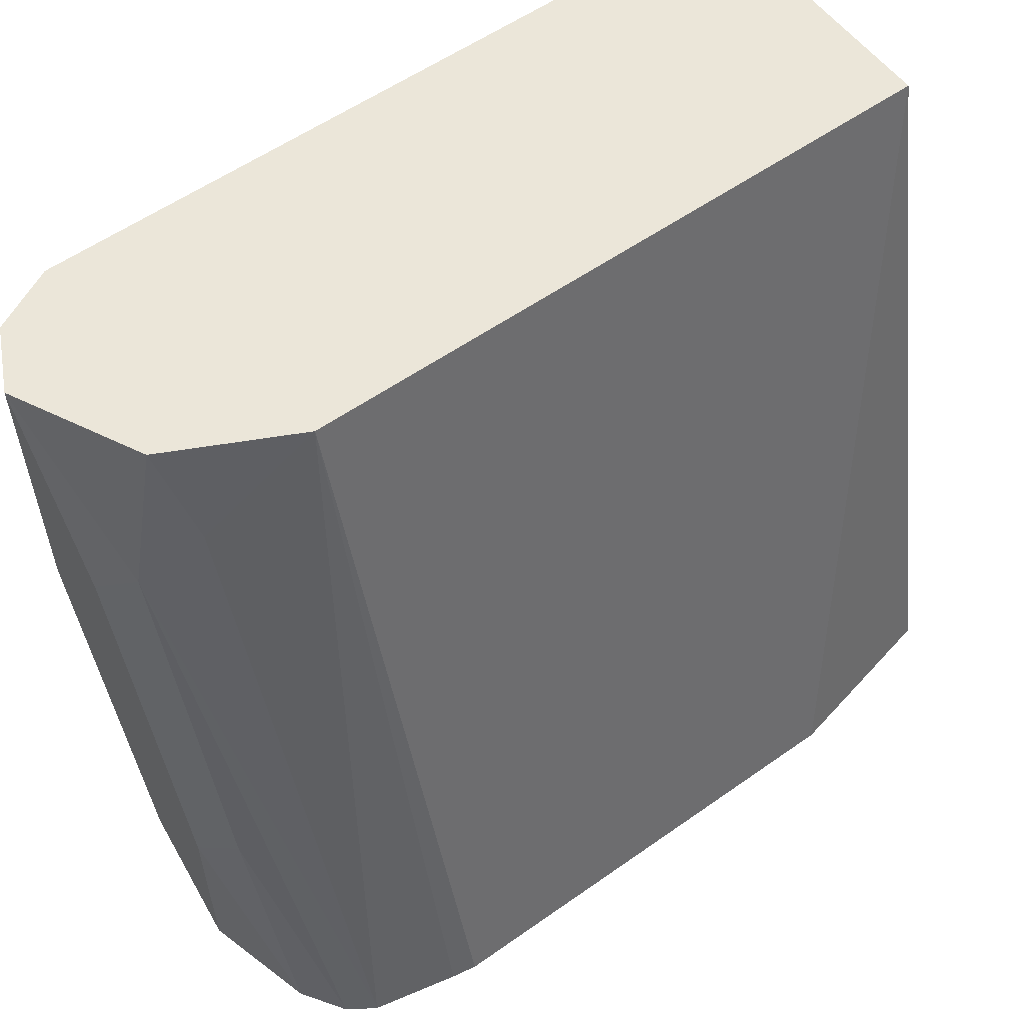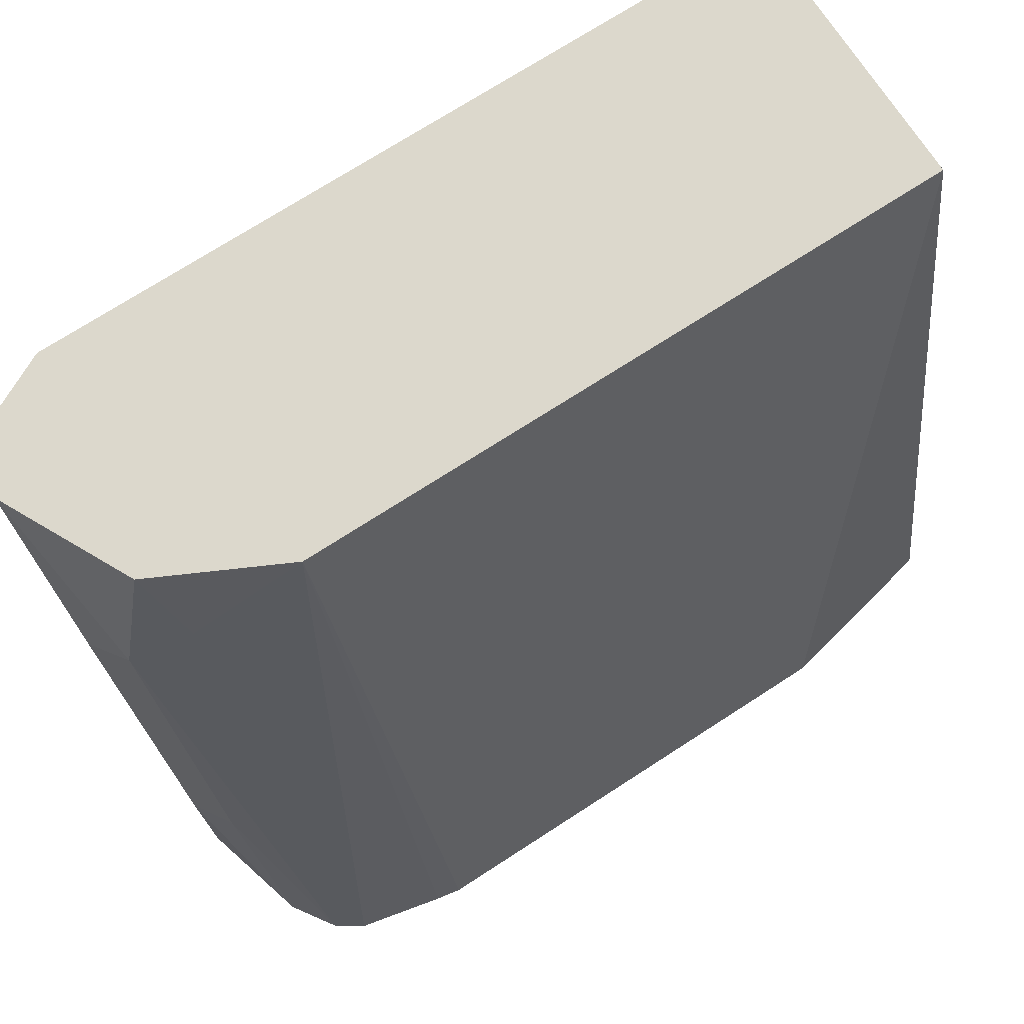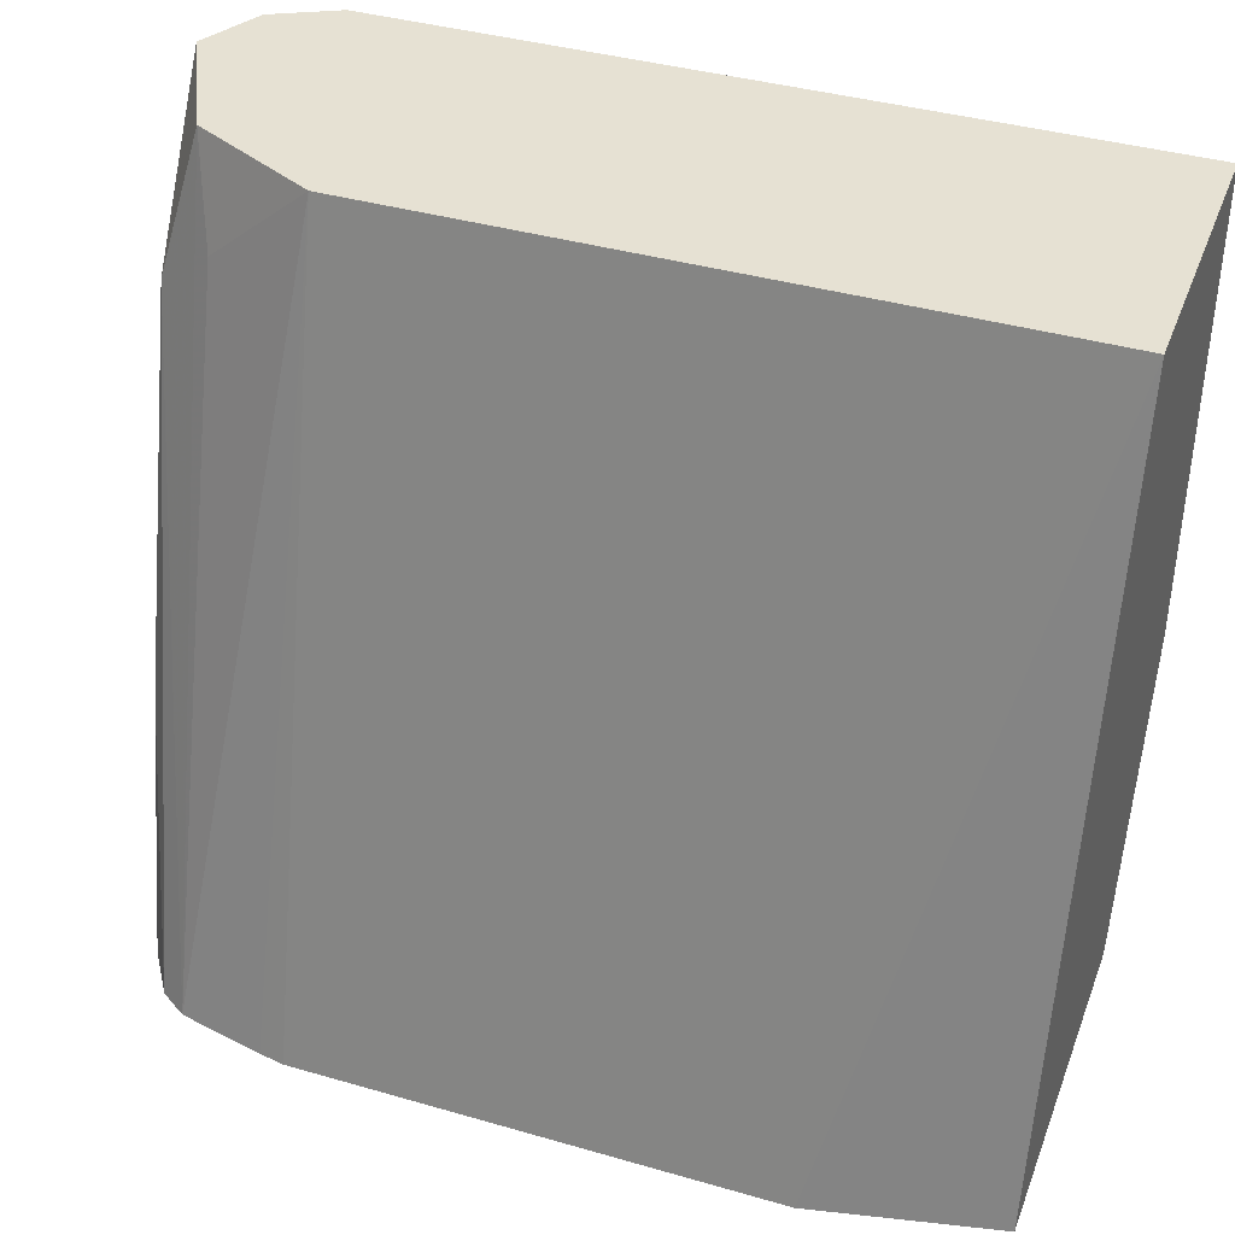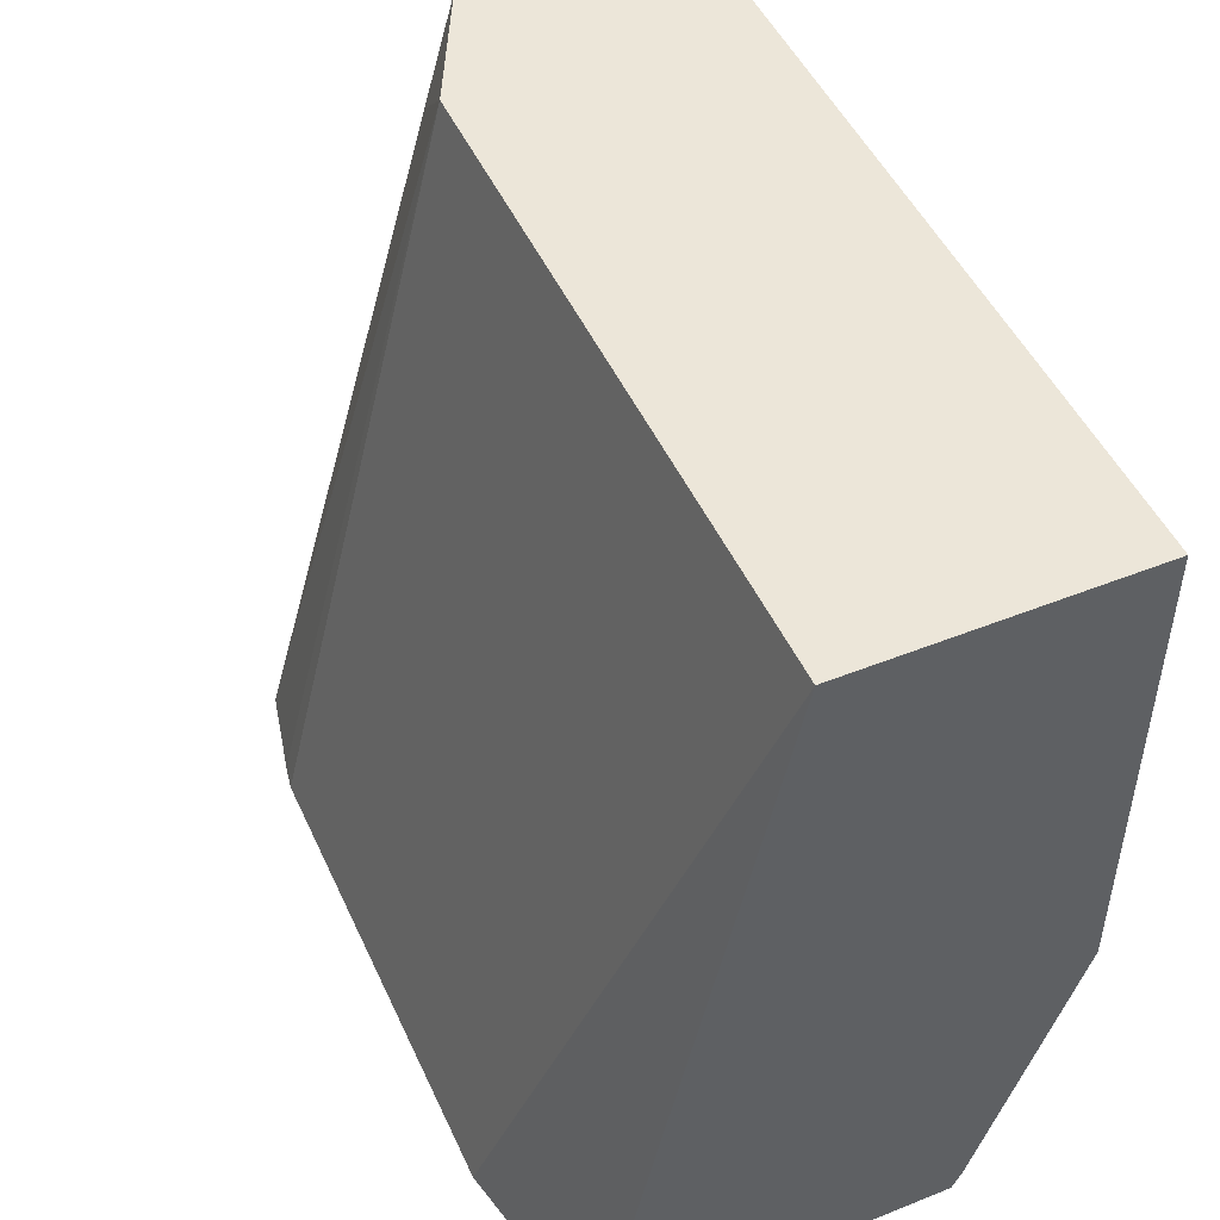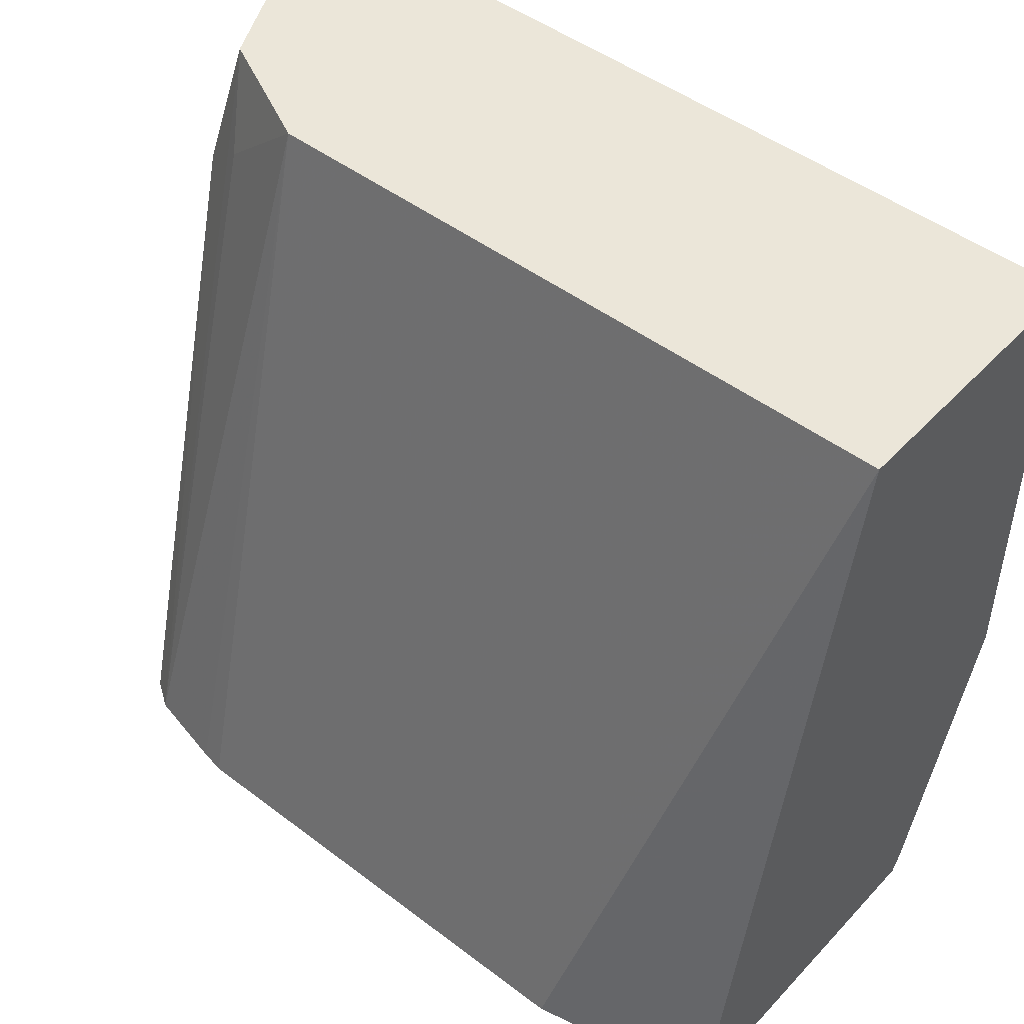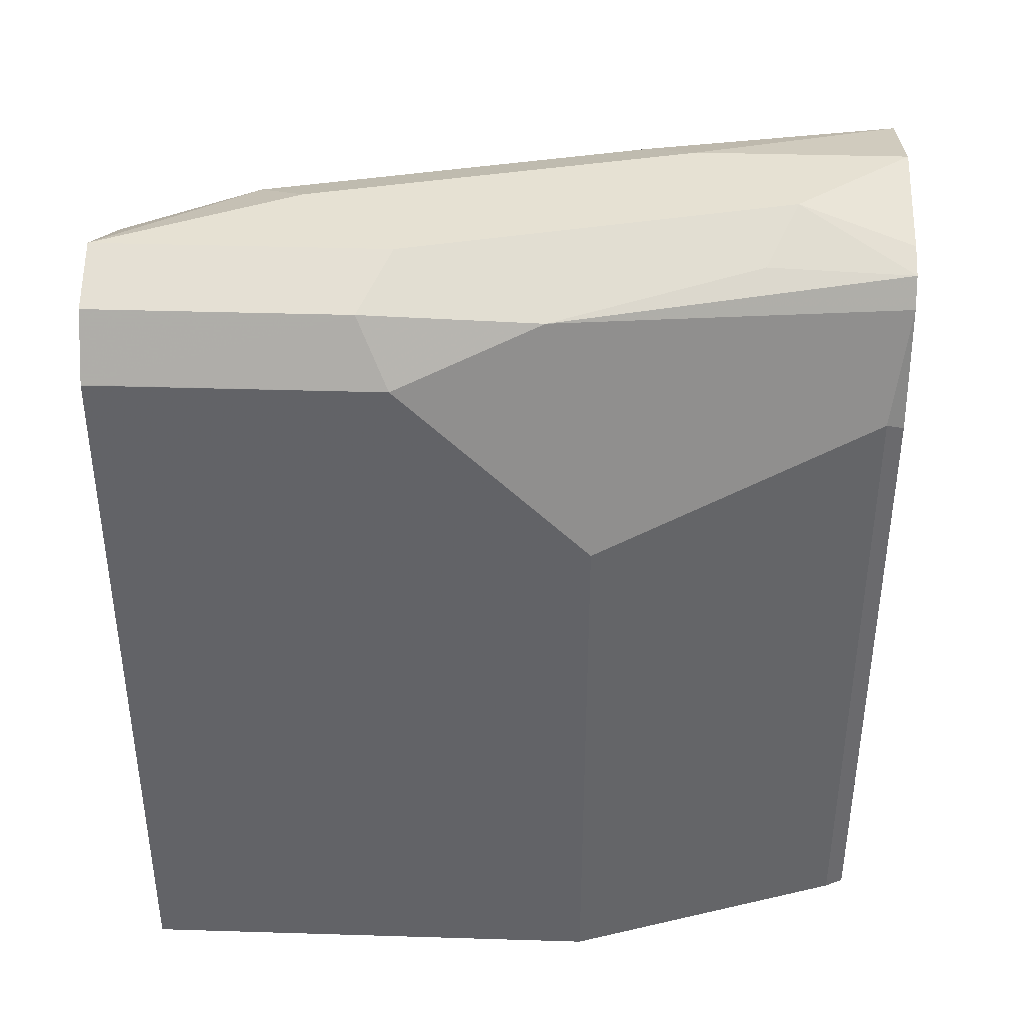
<metadata>
{"format":"obj","ext":"obj","renderer":"f3d","projection":"perspective","resolution":1024,"background":"white","views":[{"elev":56.6,"azim":-126.4,"up":"+Z"},{"elev":72.7,"azim":-122.9,"up":"+Z"},{"elev":38.9,"azim":-70.1,"up":"+Z"},{"elev":48.7,"azim":-24.0,"up":"+Z"},{"elev":47.5,"azim":-49.5,"up":"+Z"},{"elev":38.8,"azim":92.2,"up":"+Y"}]}
</metadata>
<code>
v 0.649 0.3893 0.0001197
v 0.6488 0.3893 9.371e-05
v 0.7461 0.3893 0.0001197
v 0.6488 0.4216 0.0001197
v 0.5939 0.3893 -0.2658
v 0.5808 0.451 -0.2658
v 0.7461 0.3893 -0.1622
v 0.7461 0.6488 0.0001197
v 0.6488 0.6163 0.0001197
v 0.7105 0.3893 -0.2658
v 0.5808 0.6132 -0.2658
v 0.7136 0.3893 -0.2595
v 0.7461 0.5839 -0.1622
v 0.7461 0.6488 -0.09732
v 0.746 0.649 0.0001197
v 0.6704 0.6596 0.0001197
v 0.6569 0.6528 -0.03246
v 0.5889 0.6512 -0.2658
v 0.5823 0.6218 -0.2658
v 0.7105 0.6132 -0.2658
v 0.7136 0.6163 -0.2595
v 0.7461 0.6163 -0.1298
v 0.7407 0.6434 -0.1244
v 0.7299 0.665 -0.146
v 0.7353 0.6704 -0.08652
v 0.7353 0.6704 0.0001197
v 0.7136 0.6812 0.0001197
v 0.665 0.6731 -0.04868
v 0.5951 0.6606 -0.2658
v 0.7024 0.655 -0.2658
v 0.6974 0.665 -0.2658
v 0.7028 0.6704 -0.2162
v 0.6812 0.6812 -0.2271
v 0.7136 0.6812 -0.09732
v 0.6812 0.6812 -0.06489
v 0.6326 0.6731 -0.1784
v 0.6101 0.6706 -0.2658
v 0.6875 0.67 -0.2658
v 0.6488 0.6812 -0.2658
v 0.6488 0.6812 -0.1946
f 16 28 18
f 21 30 22
f 20 30 21
f 23 30 24
f 18 28 29
f 16 18 17
f 22 30 23
f 14 24 25
f 15 25 26
f 14 22 23
f 14 25 15
f 14 23 24
f 13 21 22
f 24 30 31
f 10 21 12
f 16 27 28
f 24 31 32
f 31 33 32
f 24 33 34
f 10 20 21
f 37 40 39
f 36 40 37
f 35 40 36
f 33 38 39
f 31 38 33
f 29 36 37
f 24 32 33
f 28 36 29
f 27 40 35
f 27 39 40
f 27 33 39
f 27 34 33
f 25 27 26
f 25 34 27
f 24 34 25
f 27 35 28
f 9 19 11
f 28 35 36
f 9 17 18
f 3 7 13
f 2 6 5
f 2 4 6
f 1 4 2
f 1 9 4
f 1 16 9
f 1 27 16
f 3 13 22
f 1 26 27
f 1 8 15
f 1 3 8
f 1 7 3
f 1 12 7
f 1 10 12
f 1 5 10
f 1 2 5
f 1 15 26
f 3 22 14
f 9 18 19
f 4 9 11
f 3 14 8
f 9 16 17
f 8 14 15
f 7 21 13
f 7 12 21
f 5 30 20
f 5 31 30
f 5 38 31
f 5 20 10
f 5 37 39
f 5 29 37
f 5 18 29
f 5 19 18
f 5 11 19
f 5 6 11
f 4 11 6
f 5 39 38

</code>
